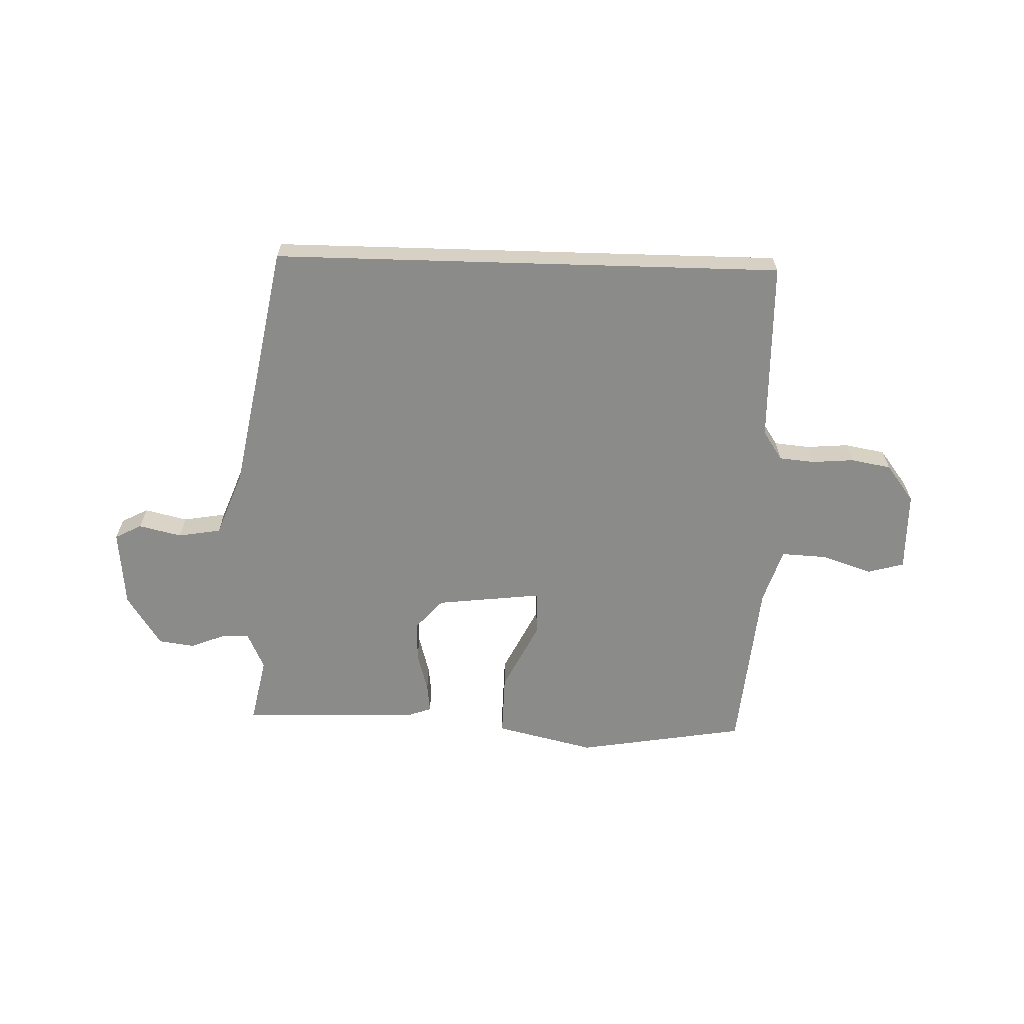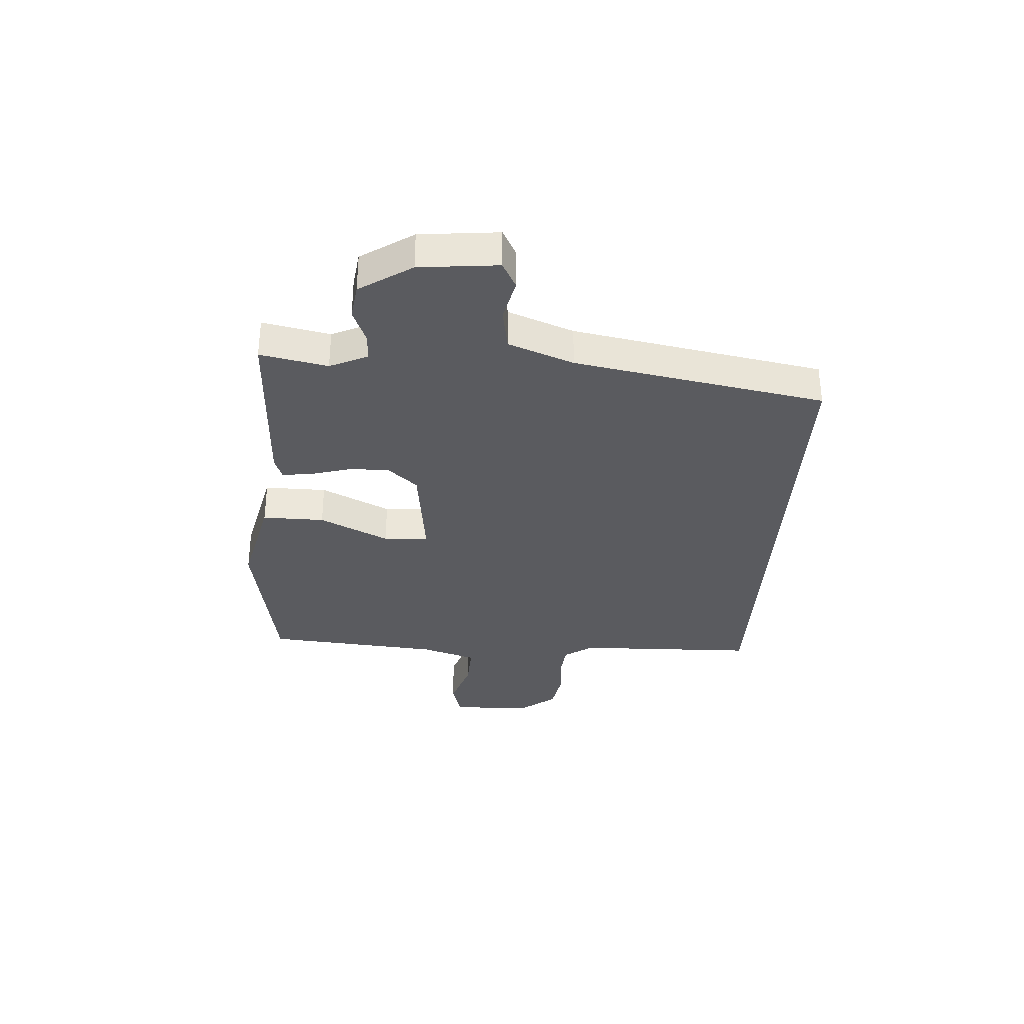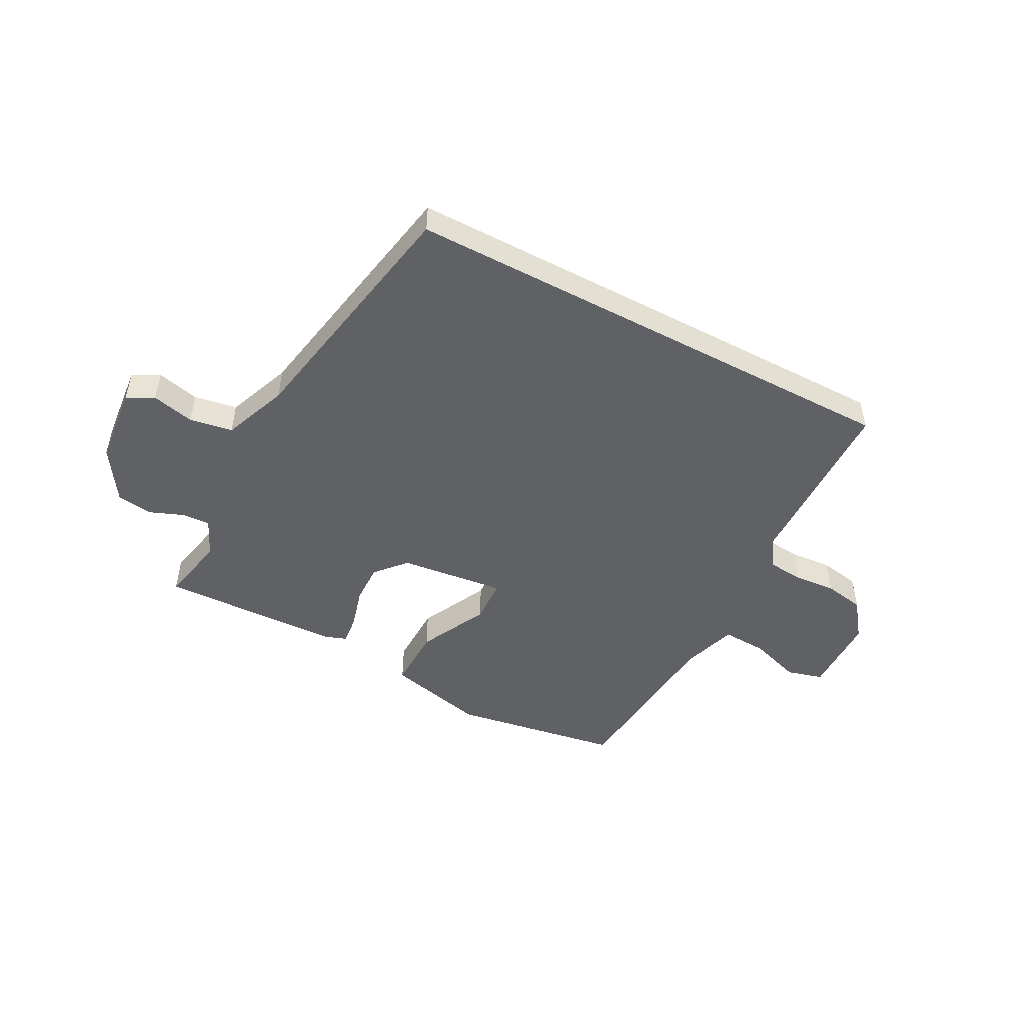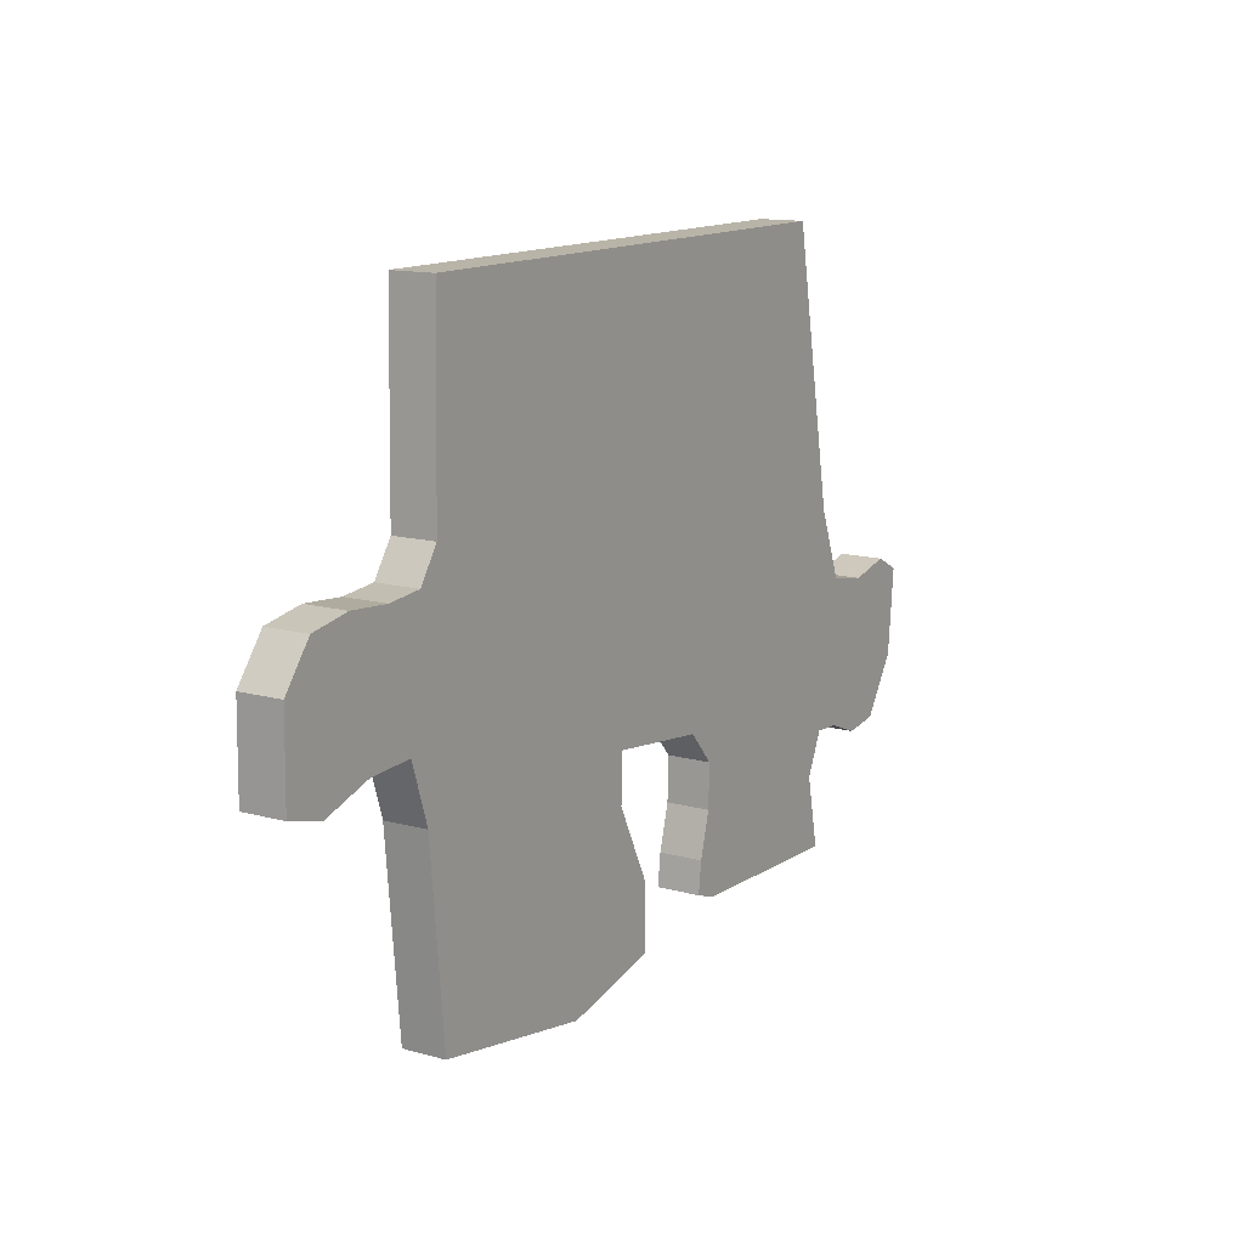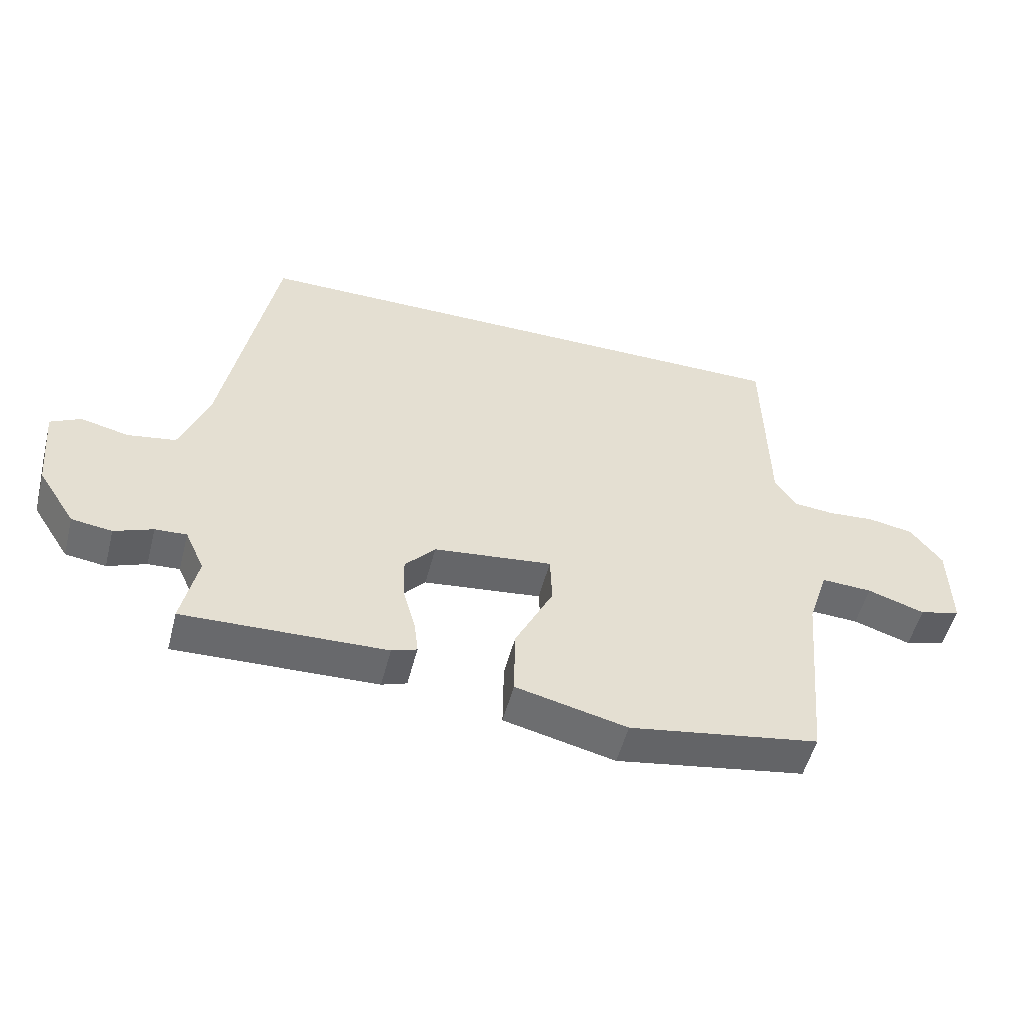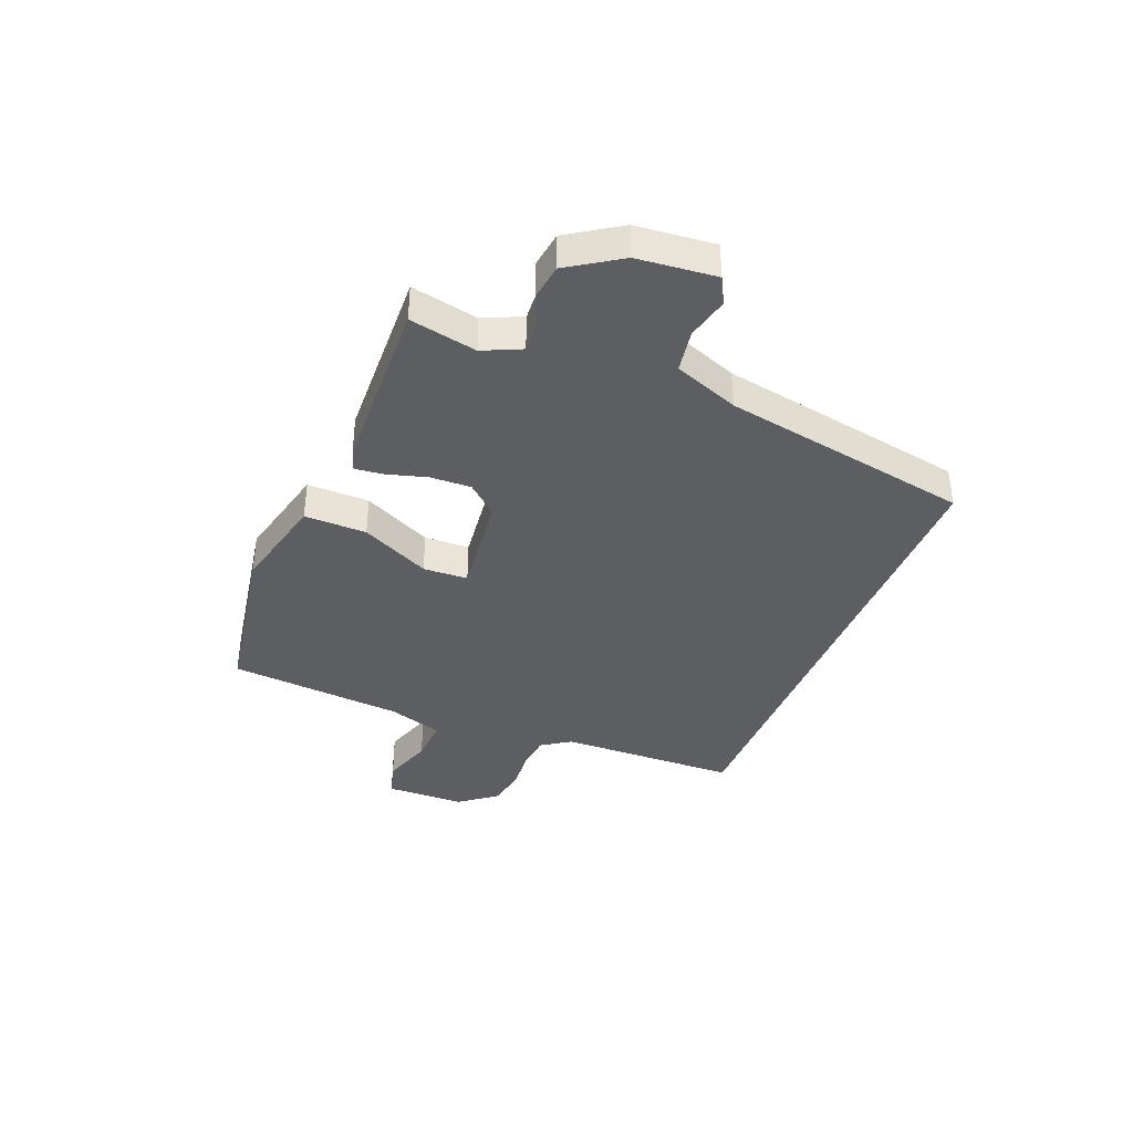
<metadata>
{"format":"obj","ext":"obj","renderer":"f3d","projection":"perspective","resolution":1024,"background":"white","views":[{"elev":-63.7,"azim":-1.7,"up":"+Y"},{"elev":-33.2,"azim":-93.3,"up":"+Y"},{"elev":-49.2,"azim":-27.9,"up":"+Y"},{"elev":13.3,"azim":122.3,"up":"+Z"},{"elev":-53.0,"azim":-14.4,"up":"+Z"},{"elev":-37.9,"azim":-111.7,"up":"+Y"}]}
</metadata>
<code>
v -0.522 0.07 -0.485
v -0.497 0.07 -0.365
v -0.528 0.07 -0.297
v -0.578 0.07 -0.3
v -0.639 0.07 -0.324
v -0.703 0.07 -0.315
v -0.763 0.07 -0.222
v -0.776 0.07 -0.082
v -0.728 0.07 -0.057
v -0.652 0.07 -0.075
v -0.575 0.07 -0.062
v -0.53 0.07 0.054
v -0.447 0.07 0.5
v 0.463 0.07 0.5
v 0.469 0.07 0.177
v 0.504 0.07 0.125
v 0.567 0.07 0.119
v 0.642 0.07 0.125
v 0.714 0.07 0.112
v 0.764 0.07 0.046
v 0.766 0.07 -0.097
v 0.701 0.07 -0.115
v 0.61 0.07 -0.085
v 0.529 0.07 -0.081
v 0.497 0.07 -0.18
v 0.468 0.07 -0.494
v 0.166 0.07 -0.544
v -0.011 0.07 -0.502
v -0.009 0.07 -0.391
v 0.052 0.07 -0.268
v 0.049 0.07 -0.188
v -0.14 0.07 -0.21
v -0.188 0.07 -0.264
v -0.186 0.07 -0.336
v -0.166 0.07 -0.408
v -0.16 0.07 -0.46
v -0.2 0.07 -0.474
v -0.522 0 -0.485
v -0.497 0 -0.365
v -0.528 0 -0.297
v -0.578 0 -0.3
v -0.639 0 -0.324
v -0.703 0 -0.315
v -0.763 0 -0.222
v -0.776 0 -0.082
v -0.728 0 -0.057
v -0.652 0 -0.075
v -0.575 0 -0.062
v -0.53 0 0.054
v -0.447 0 0.5
v 0.463 0 0.5
v 0.469 0 0.177
v 0.504 0 0.125
v 0.567 0 0.119
v 0.642 0 0.125
v 0.714 0 0.112
v 0.764 0 0.046
v 0.766 0 -0.097
v 0.701 0 -0.115
v 0.61 0 -0.085
v 0.529 0 -0.081
v 0.497 0 -0.18
v 0.468 0 -0.494
v 0.166 0 -0.544
v -0.011 0 -0.502
v -0.009 0 -0.391
v 0.052 0 -0.268
v 0.049 0 -0.188
v -0.14 0 -0.21
v -0.188 0 -0.264
v -0.186 0 -0.336
v -0.166 0 -0.408
v -0.16 0 -0.46
v -0.2 0 -0.474
f 37 1 2
f 36 37 2
f 35 36 2
f 34 35 2
f 33 34 2 3
f 32 33 3 4
f 28 29 30
f 27 28 30
f 26 27 30
f 25 26 30
f 24 25 30 31
f 21 22 23
f 20 21 23
f 19 20 23
f 18 19 23
f 17 18 23
f 16 17 23 24
f 24 31 32
f 16 24 32
f 15 16 32
f 15 32 4
f 14 15 4
f 13 14 4
f 12 13 4
f 8 9 10
f 7 8 10
f 6 7 10 11
f 11 12 4 5
f 5 6 11
f 39 38 74
f 39 74 73
f 39 73 72
f 39 72 71
f 40 39 71 70
f 41 40 70 69
f 67 66 65
f 67 65 64
f 67 64 63
f 67 63 62
f 68 67 62 61
f 60 59 58
f 60 58 57
f 60 57 56
f 60 56 55
f 60 55 54
f 61 60 54 53
f 69 68 61
f 69 61 53
f 69 53 52
f 41 69 52
f 41 52 51
f 41 51 50
f 41 50 49
f 47 46 45
f 47 45 44
f 48 47 44 43
f 42 41 49 48
f 48 43 42
f 1 38 39 2
f 2 39 40 3
f 3 40 41 4
f 4 41 42 5
f 5 42 43 6
f 6 43 44 7
f 7 44 45 8
f 8 45 46 9
f 9 46 47 10
f 10 47 48 11
f 11 48 49 12
f 12 49 50 13
f 13 50 51 14
f 14 51 52 15
f 15 52 53 16
f 16 53 54 17
f 17 54 55 18
f 18 55 56 19
f 19 56 57 20
f 20 57 58 21
f 21 58 59 22
f 22 59 60 23
f 23 60 61 24
f 24 61 62 25
f 25 62 63 26
f 26 63 64 27
f 27 64 65 28
f 28 65 66 29
f 29 66 67 30
f 30 67 68 31
f 31 68 69 32
f 32 69 70 33
f 33 70 71 34
f 34 71 72 35
f 35 72 73 36
f 36 73 74 37
f 37 74 38 1

</code>
